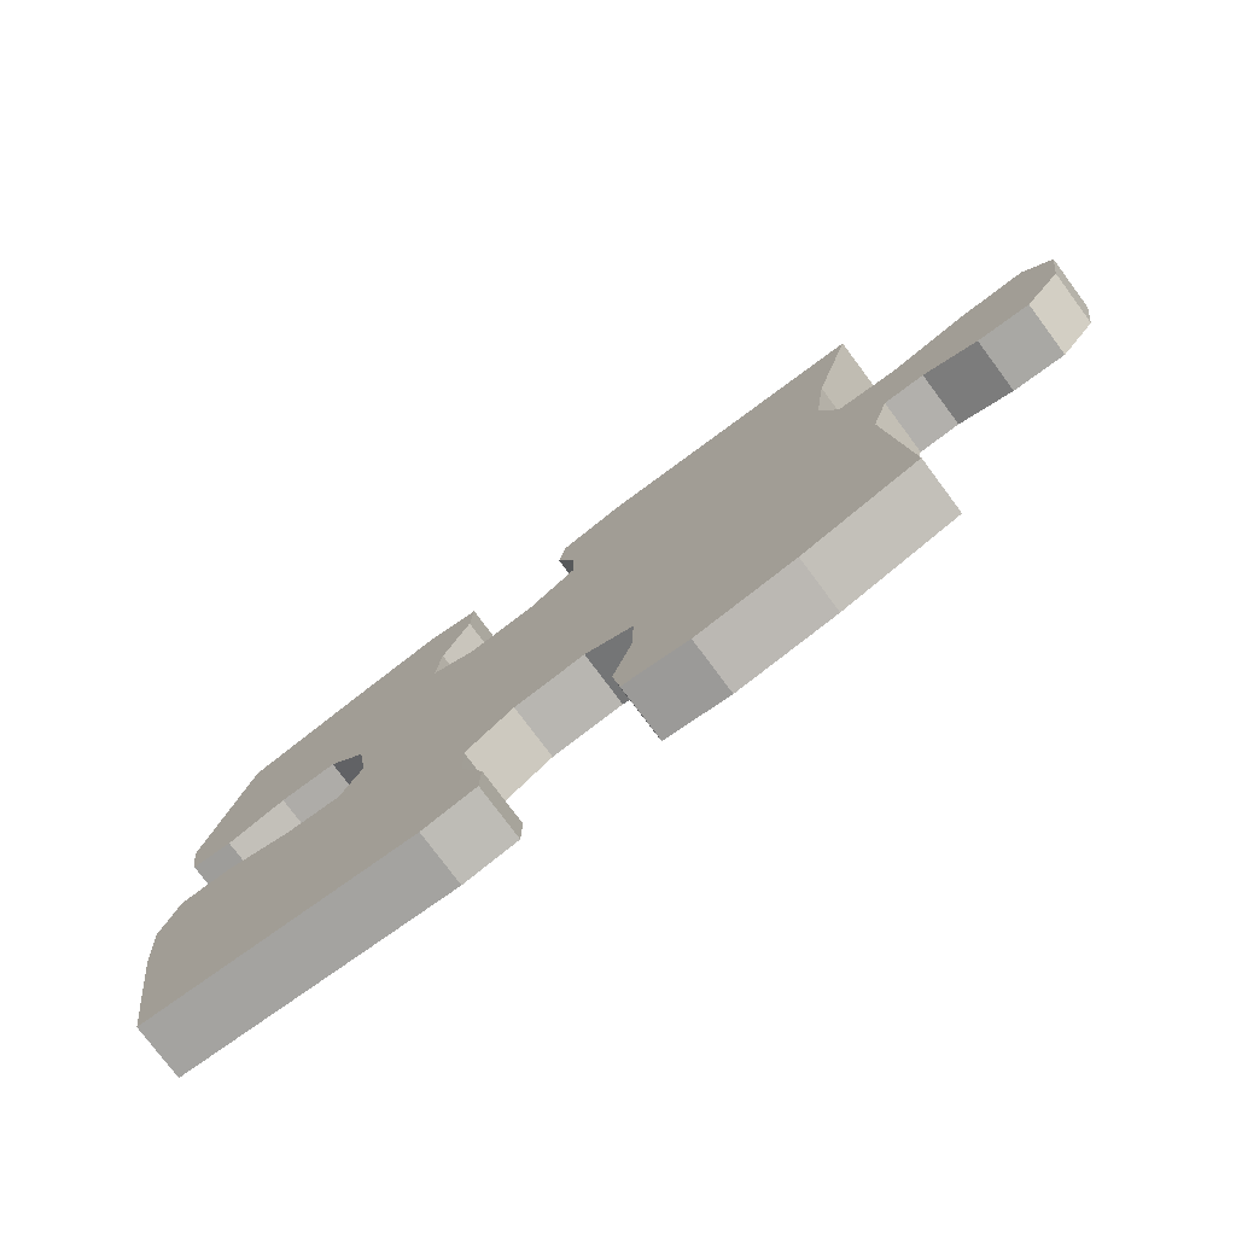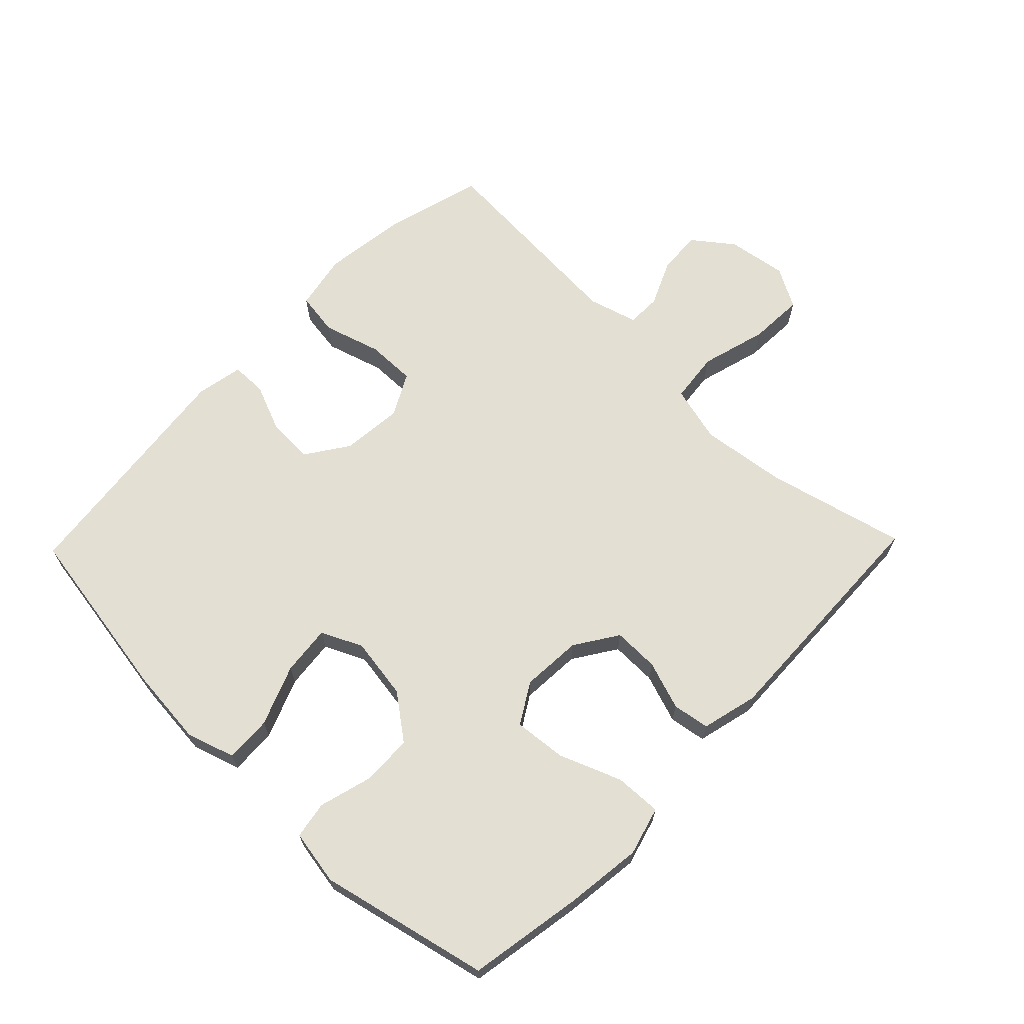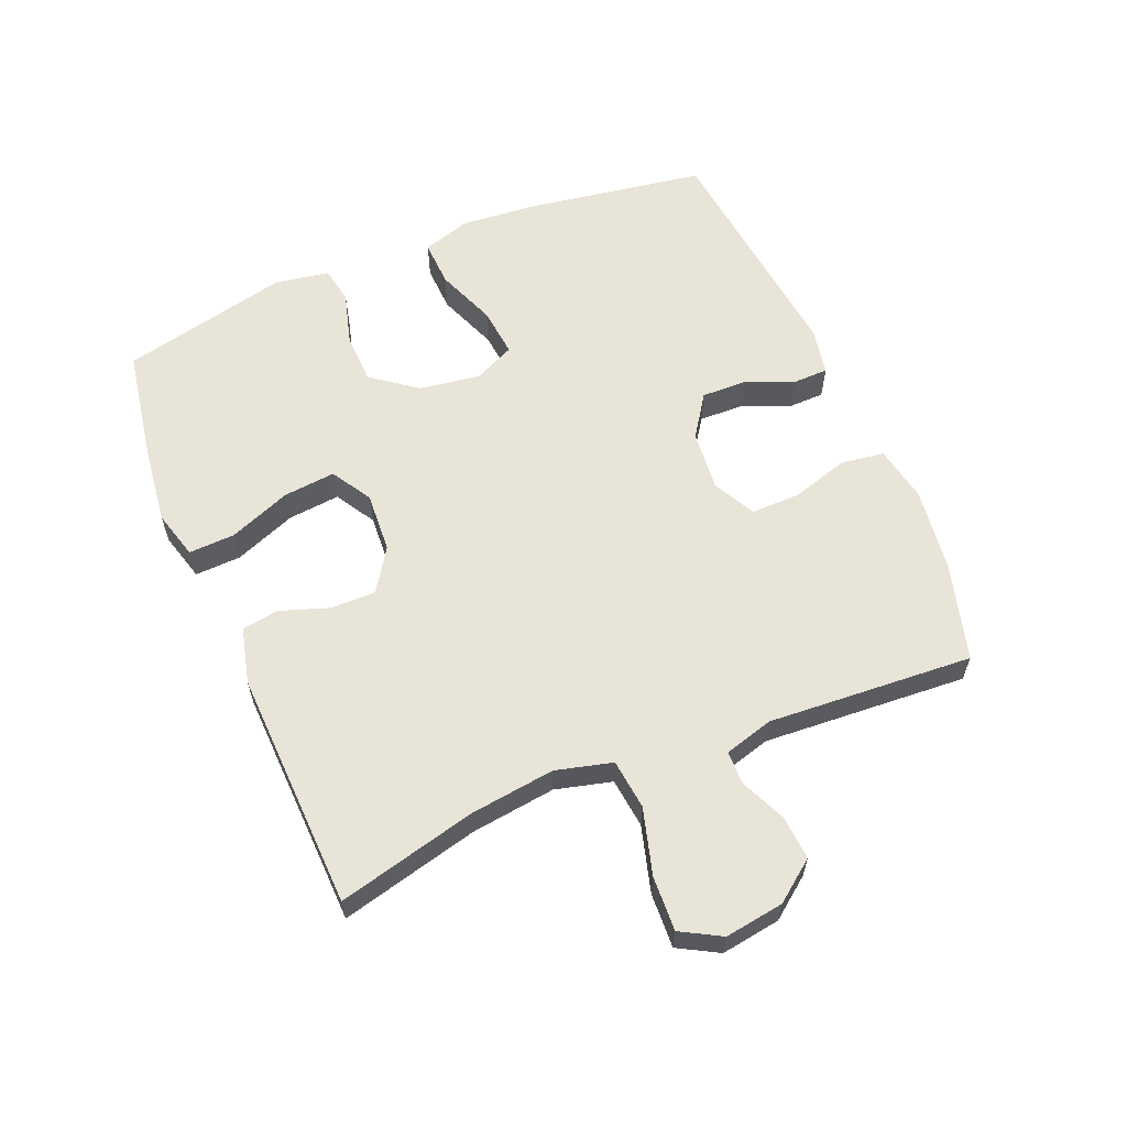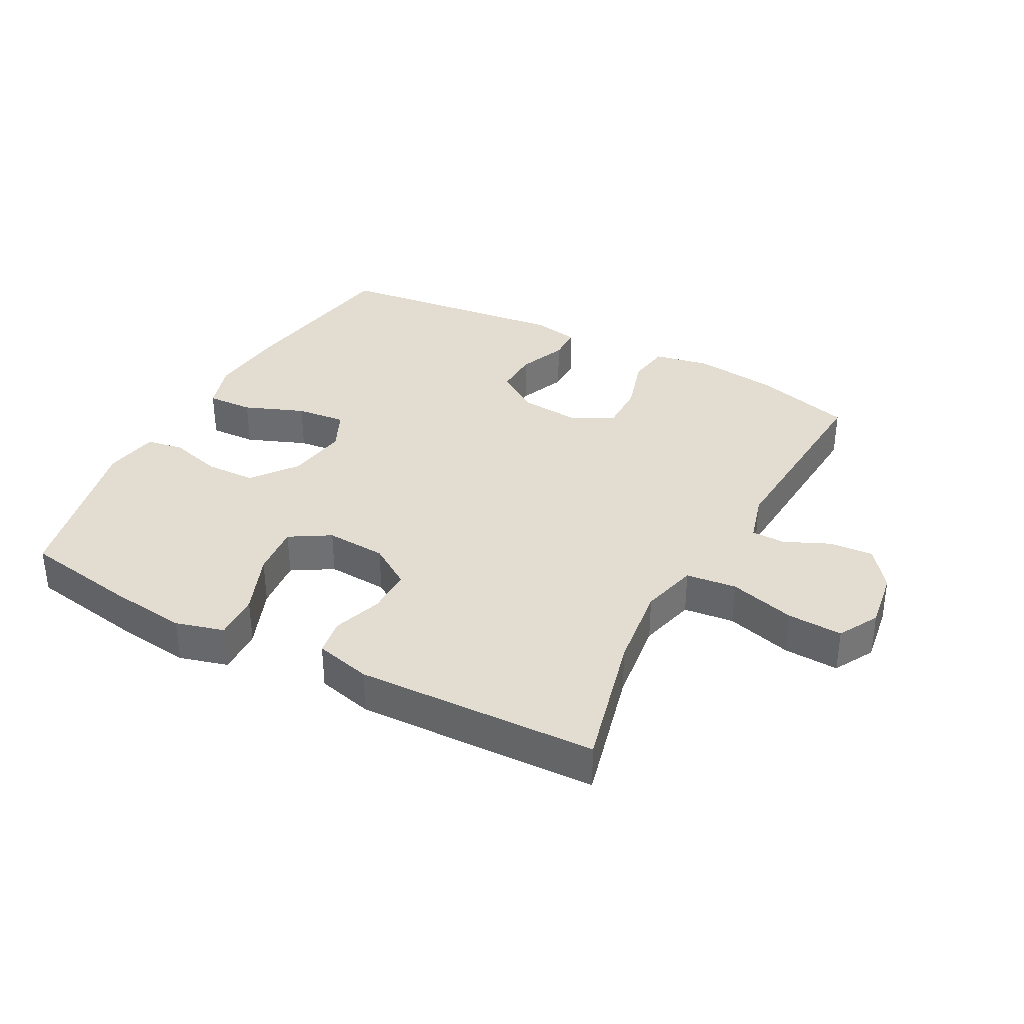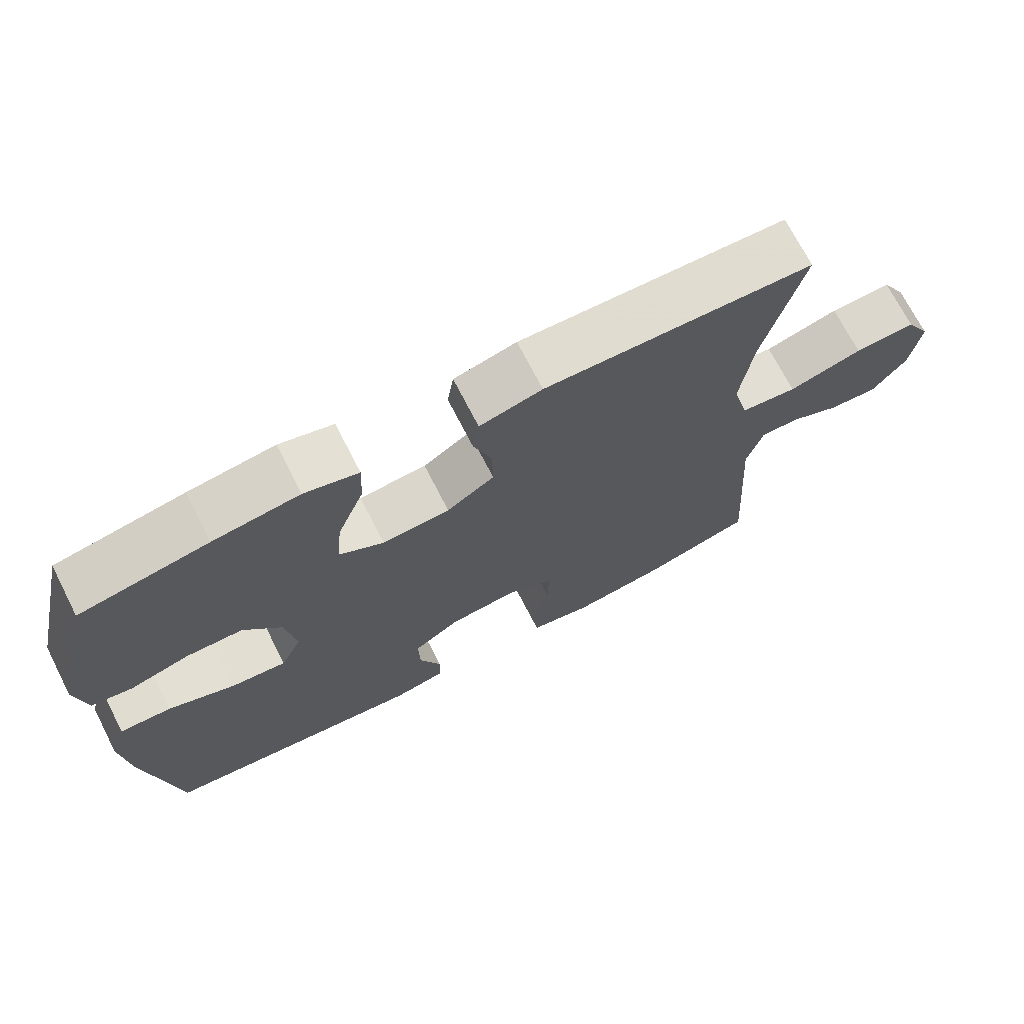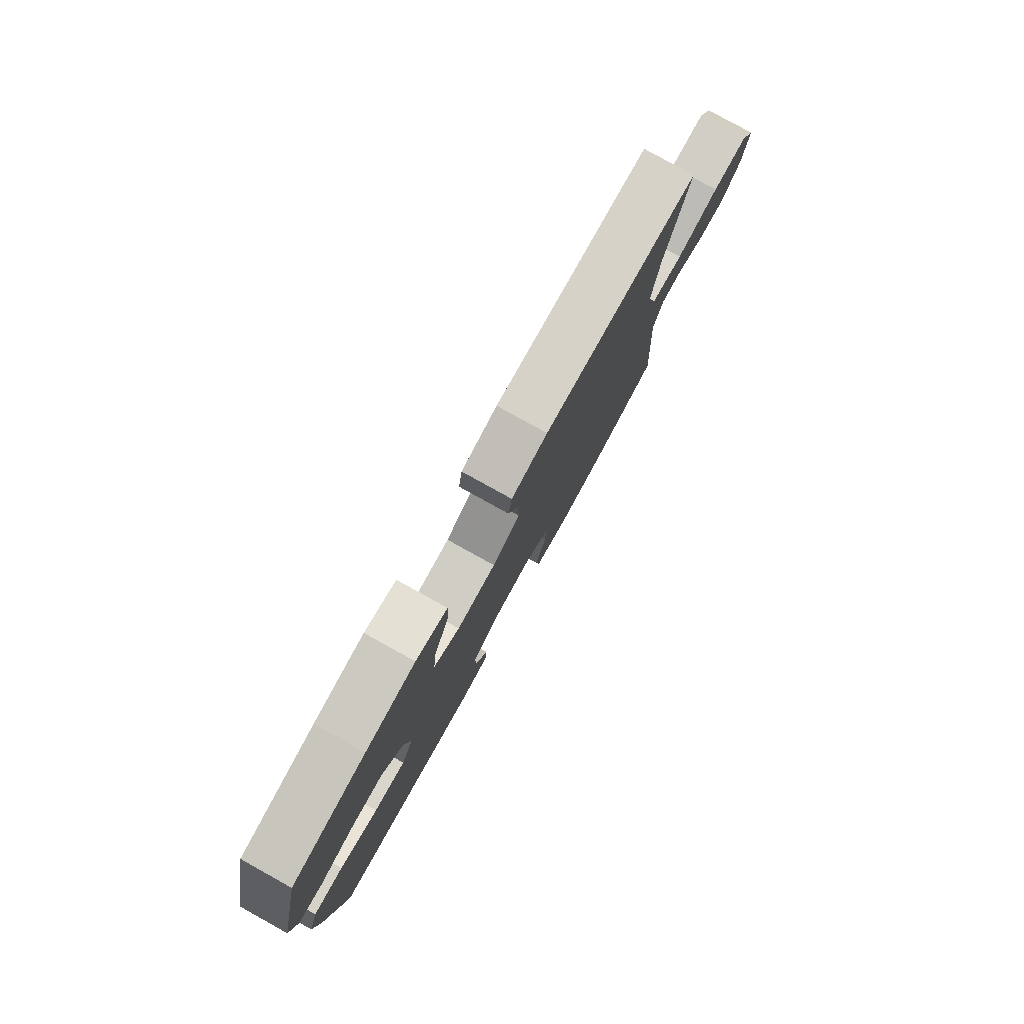
<metadata>
{"format":"obj","ext":"obj","renderer":"f3d","projection":"perspective","resolution":1024,"background":"white","views":[{"elev":-77.9,"azim":36.7,"up":"+Z"},{"elev":66.7,"azim":-45.9,"up":"+Y"},{"elev":60.7,"azim":67.4,"up":"+Y"},{"elev":35.4,"azim":28.1,"up":"+Y"},{"elev":71.1,"azim":-27.1,"up":"+Z"},{"elev":79.9,"azim":-61.0,"up":"+Z"}]}
</metadata>
<code>
v -0.5 0.07 0.5
v -0.321 0.07 0.531
v -0.2 0.07 0.546
v -0.124 0.07 0.525
v -0.127 0.07 0.452
v -0.165 0.07 0.355
v -0.173 0.07 0.273
v -0.11 0.07 0.235
v -0.015 0.07 0.241
v 0.052 0.07 0.285
v 0.051 0.07 0.357
v 0.025 0.07 0.433
v 0.034 0.07 0.491
v 0.122 0.07 0.513
v 0.5 0.07 0.5
v 0.446 0.07 0.282
v 0.429 0.07 0.148
v 0.452 0.07 0.059
v 0.531 0.07 0.05
v 0.635 0.07 0.079
v 0.721 0.07 0.083
v 0.756 0.07 0.02
v 0.742 0.07 -0.073
v 0.694 0.07 -0.136
v 0.625 0.07 -0.131
v 0.554 0.07 -0.099
v 0.501 0.07 -0.1
v 0.479 0.07 -0.177
v 0.5 0.07 -0.5
v 0.346 0.07 -0.543
v 0.214 0.07 -0.56
v 0.126 0.07 -0.543
v 0.116 0.07 -0.475
v 0.143 0.07 -0.385
v 0.144 0.07 -0.308
v 0.078 0.07 -0.273
v -0.018 0.07 -0.282
v -0.084 0.07 -0.327
v -0.082 0.07 -0.398
v -0.051 0.07 -0.474
v -0.052 0.07 -0.529
v -0.126 0.07 -0.543
v -0.5 0.07 -0.5
v -0.545 0.07 -0.22
v -0.556 0.07 -0.099
v -0.532 0.07 -0.023
v -0.459 0.07 -0.026
v -0.365 0.07 -0.063
v -0.287 0.07 -0.071
v -0.257 0.07 -0.007
v -0.272 0.07 0.09
v -0.325 0.07 0.16
v -0.405 0.07 0.162
v -0.488 0.07 0.139
v -0.546 0.07 0.149
v -0.561 0.07 0.235
v -0.5 0 0.5
v -0.321 0 0.531
v -0.2 0 0.546
v -0.124 0 0.525
v -0.127 0 0.452
v -0.165 0 0.355
v -0.173 0 0.273
v -0.11 0 0.235
v -0.015 0 0.241
v 0.052 0 0.285
v 0.051 0 0.357
v 0.025 0 0.433
v 0.034 0 0.491
v 0.122 0 0.513
v 0.5 0 0.5
v 0.446 0 0.282
v 0.429 0 0.148
v 0.452 0 0.059
v 0.531 0 0.05
v 0.635 0 0.079
v 0.721 0 0.083
v 0.756 0 0.02
v 0.742 0 -0.073
v 0.694 0 -0.136
v 0.625 0 -0.131
v 0.554 0 -0.099
v 0.501 0 -0.1
v 0.479 0 -0.177
v 0.5 0 -0.5
v 0.346 0 -0.543
v 0.214 0 -0.56
v 0.126 0 -0.543
v 0.116 0 -0.475
v 0.143 0 -0.385
v 0.144 0 -0.308
v 0.078 0 -0.273
v -0.018 0 -0.282
v -0.084 0 -0.327
v -0.082 0 -0.398
v -0.051 0 -0.474
v -0.052 0 -0.529
v -0.126 0 -0.543
v -0.5 0 -0.5
v -0.545 0 -0.22
v -0.556 0 -0.099
v -0.532 0 -0.023
v -0.459 0 -0.026
v -0.365 0 -0.063
v -0.287 0 -0.071
v -0.257 0 -0.007
v -0.272 0 0.09
v -0.325 0 0.16
v -0.405 0 0.162
v -0.488 0 0.139
v -0.546 0 0.149
v -0.561 0 0.235
f 4 5 6
f 3 4 6
f 2 3 6
f 1 2 6
f 56 1 6
f 55 56 6
f 54 55 6
f 53 54 6
f 52 53 6 7
f 51 52 7 8
f 50 51 8 9
f 49 50 9 10
f 46 47 48
f 45 46 48
f 44 45 48
f 43 44 48
f 42 43 48
f 41 42 48
f 40 41 48
f 39 40 48
f 38 39 48 49
f 37 38 49 10
f 32 33 34
f 31 32 34
f 30 31 34
f 29 30 34
f 28 29 34
f 27 28 34 35
f 24 25 26
f 23 24 26
f 22 23 26
f 21 22 26
f 20 21 26
f 19 20 26
f 18 19 26 27
f 14 15 16
f 13 14 16
f 12 13 16
f 11 12 16
f 10 11 16 17
f 10 17 18
f 37 10 18
f 36 37 18
f 18 27 35 36
f 62 61 60
f 62 60 59
f 62 59 58
f 62 58 57
f 62 57 112
f 62 112 111
f 62 111 110
f 62 110 109
f 63 62 109 108
f 64 63 108 107
f 65 64 107 106
f 66 65 106 105
f 104 103 102
f 104 102 101
f 104 101 100
f 104 100 99
f 104 99 98
f 104 98 97
f 104 97 96
f 104 96 95
f 105 104 95 94
f 66 105 94 93
f 90 89 88
f 90 88 87
f 90 87 86
f 90 86 85
f 90 85 84
f 91 90 84 83
f 82 81 80
f 82 80 79
f 82 79 78
f 82 78 77
f 82 77 76
f 82 76 75
f 83 82 75 74
f 72 71 70
f 72 70 69
f 72 69 68
f 72 68 67
f 73 72 67 66
f 74 73 66
f 74 66 93
f 74 93 92
f 92 91 83 74
f 1 57 58 2
f 2 58 59 3
f 3 59 60 4
f 4 60 61 5
f 5 61 62 6
f 6 62 63 7
f 7 63 64 8
f 8 64 65 9
f 9 65 66 10
f 10 66 67 11
f 11 67 68 12
f 12 68 69 13
f 13 69 70 14
f 14 70 71 15
f 15 71 72 16
f 16 72 73 17
f 17 73 74 18
f 18 74 75 19
f 19 75 76 20
f 20 76 77 21
f 21 77 78 22
f 22 78 79 23
f 23 79 80 24
f 24 80 81 25
f 25 81 82 26
f 26 82 83 27
f 27 83 84 28
f 28 84 85 29
f 29 85 86 30
f 30 86 87 31
f 31 87 88 32
f 32 88 89 33
f 33 89 90 34
f 34 90 91 35
f 35 91 92 36
f 36 92 93 37
f 37 93 94 38
f 38 94 95 39
f 39 95 96 40
f 40 96 97 41
f 41 97 98 42
f 42 98 99 43
f 43 99 100 44
f 44 100 101 45
f 45 101 102 46
f 46 102 103 47
f 47 103 104 48
f 48 104 105 49
f 49 105 106 50
f 50 106 107 51
f 51 107 108 52
f 52 108 109 53
f 53 109 110 54
f 54 110 111 55
f 55 111 112 56
f 56 112 57 1

</code>
